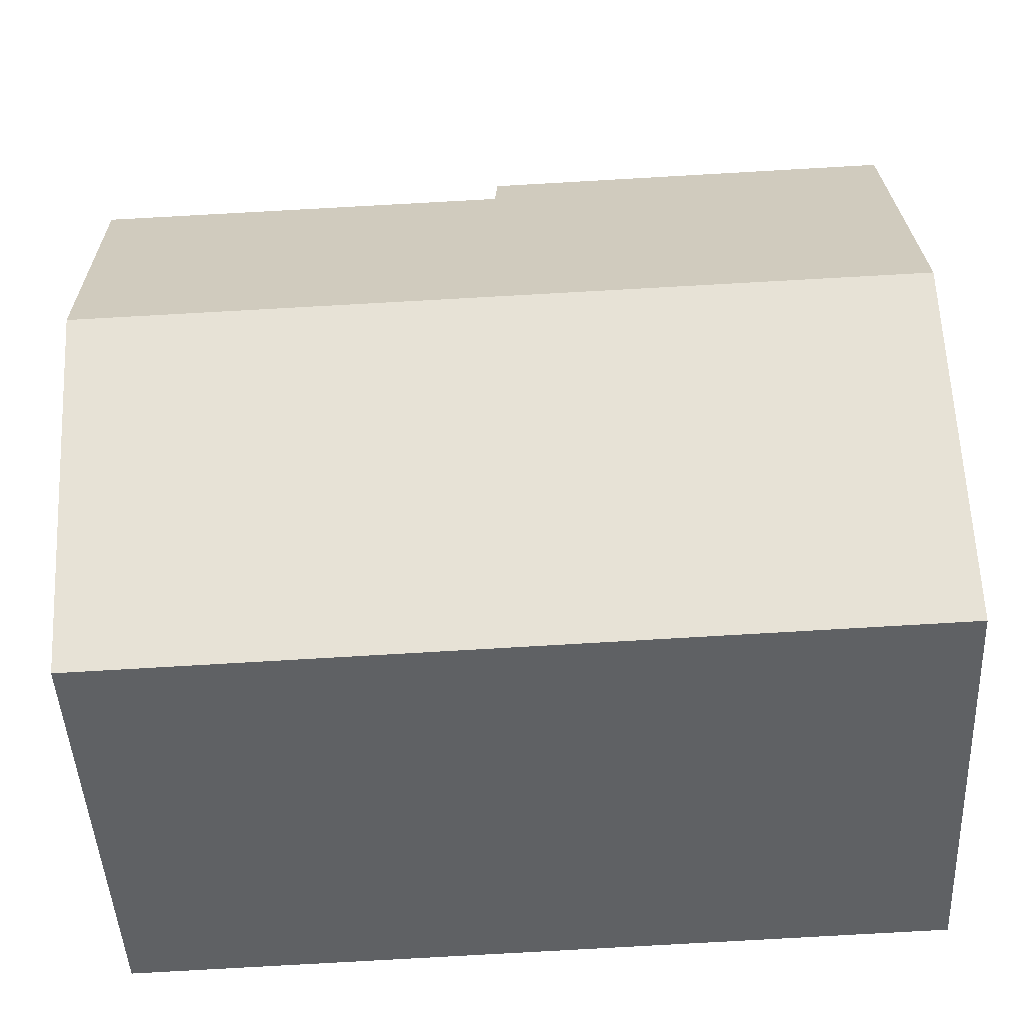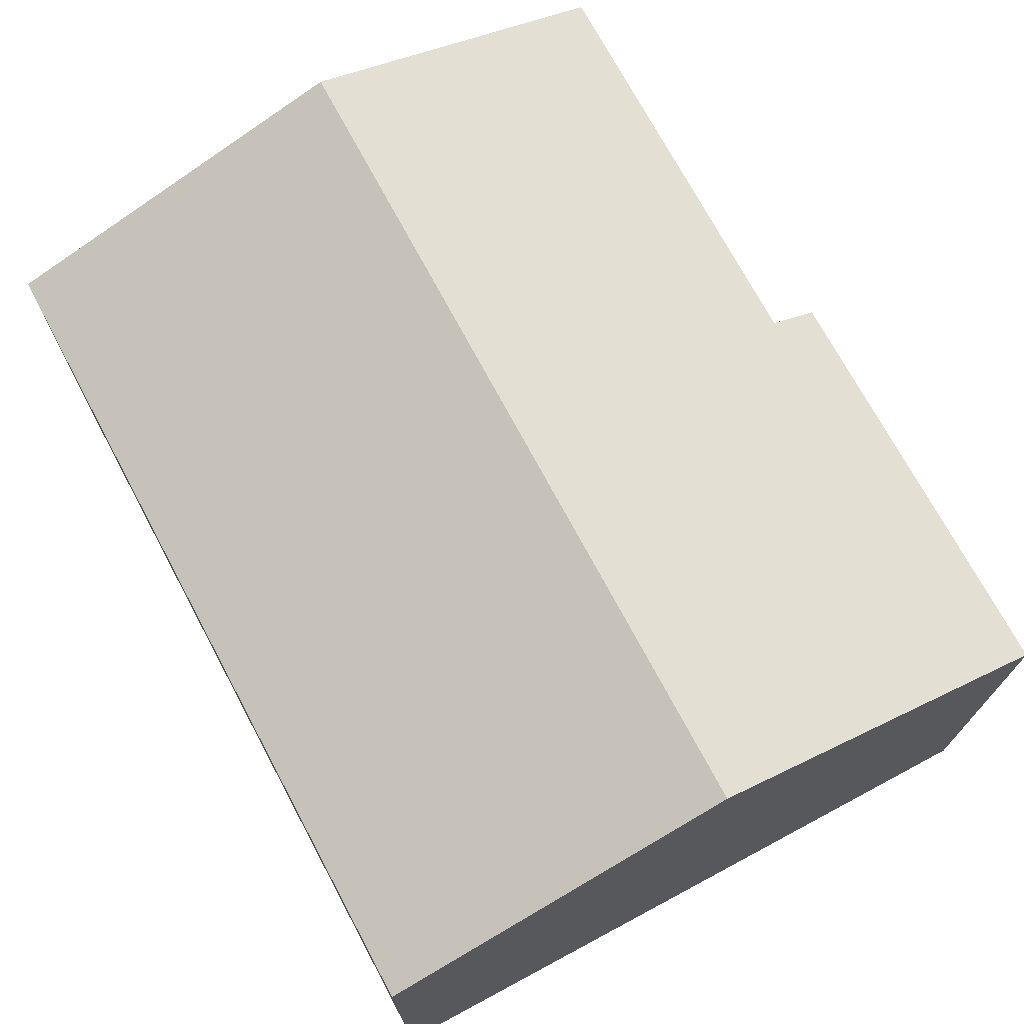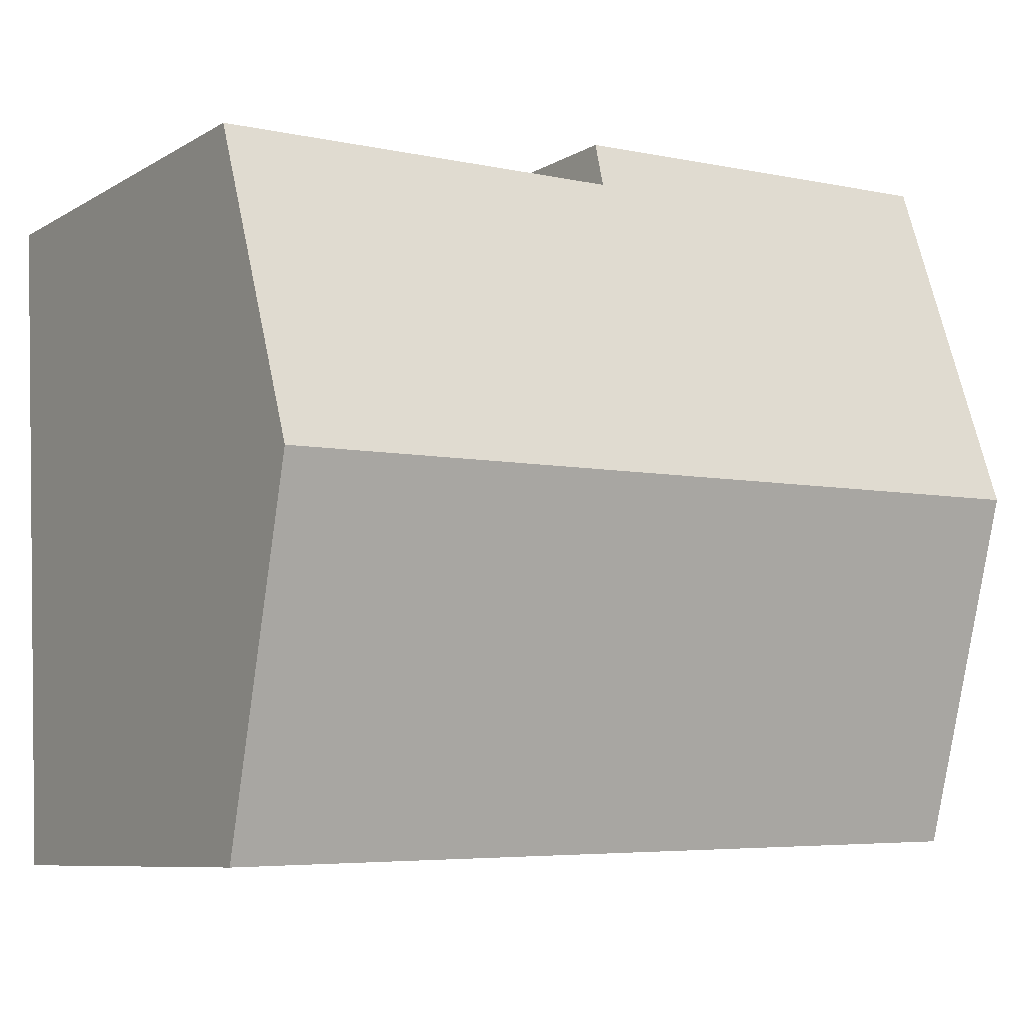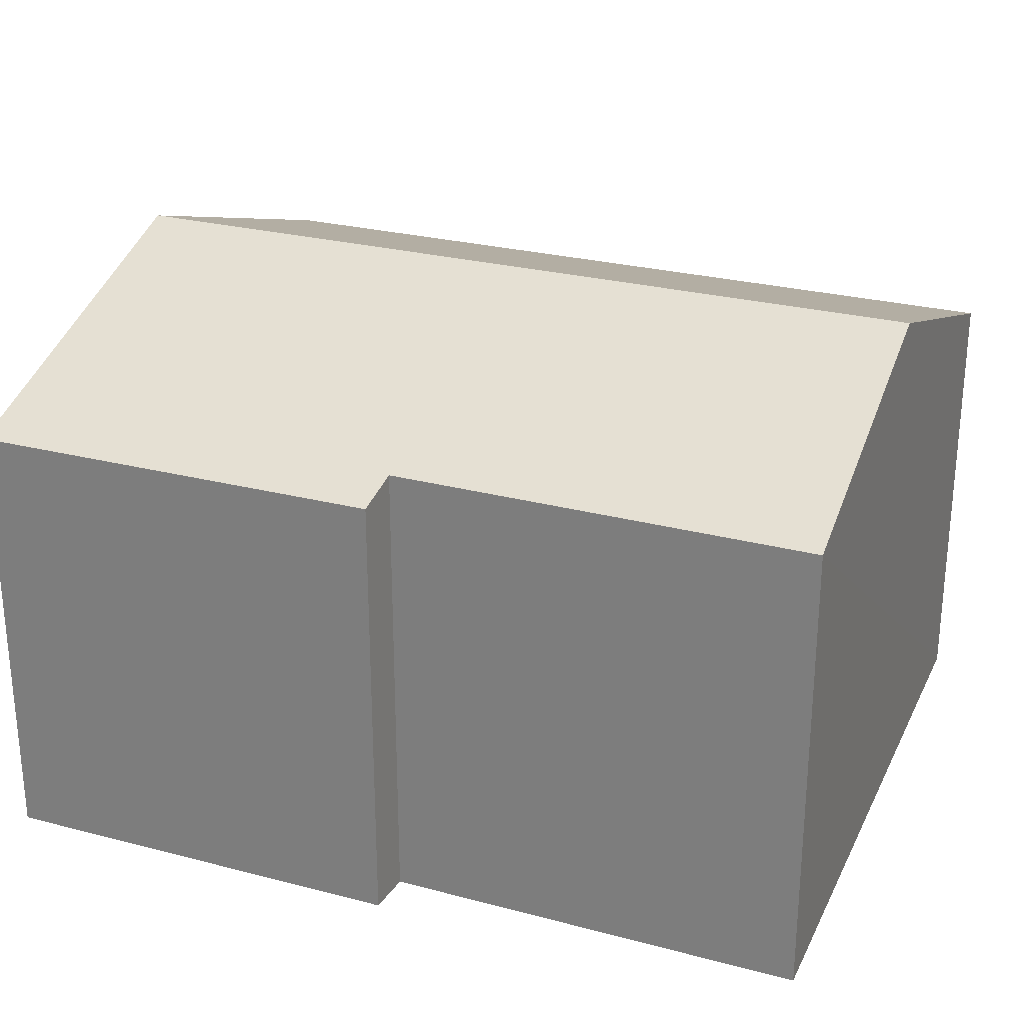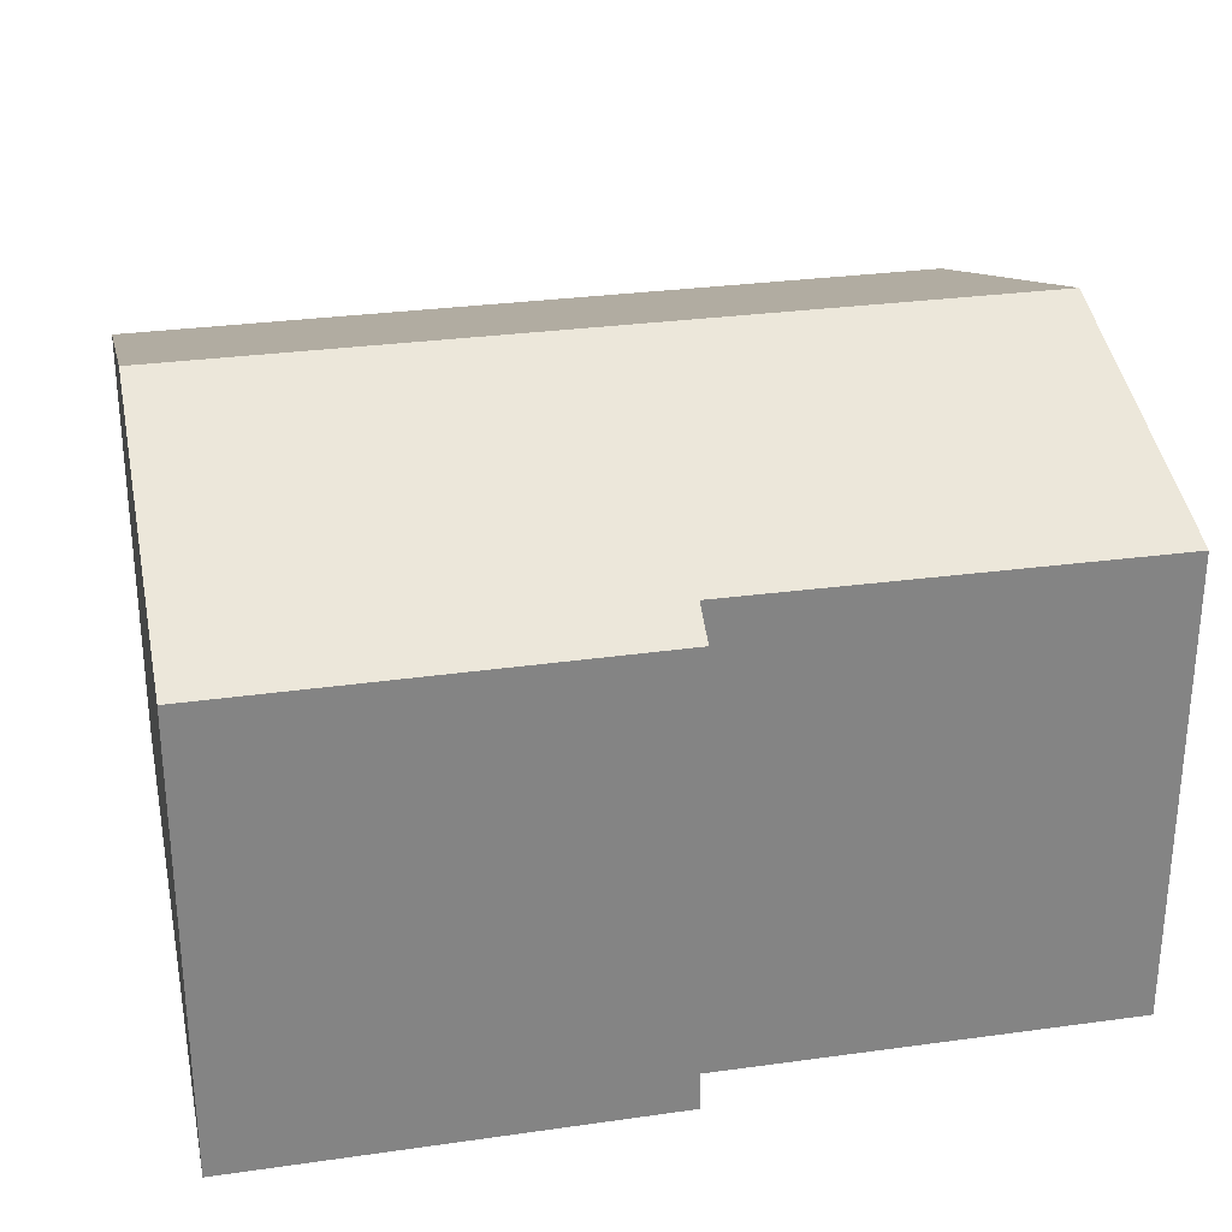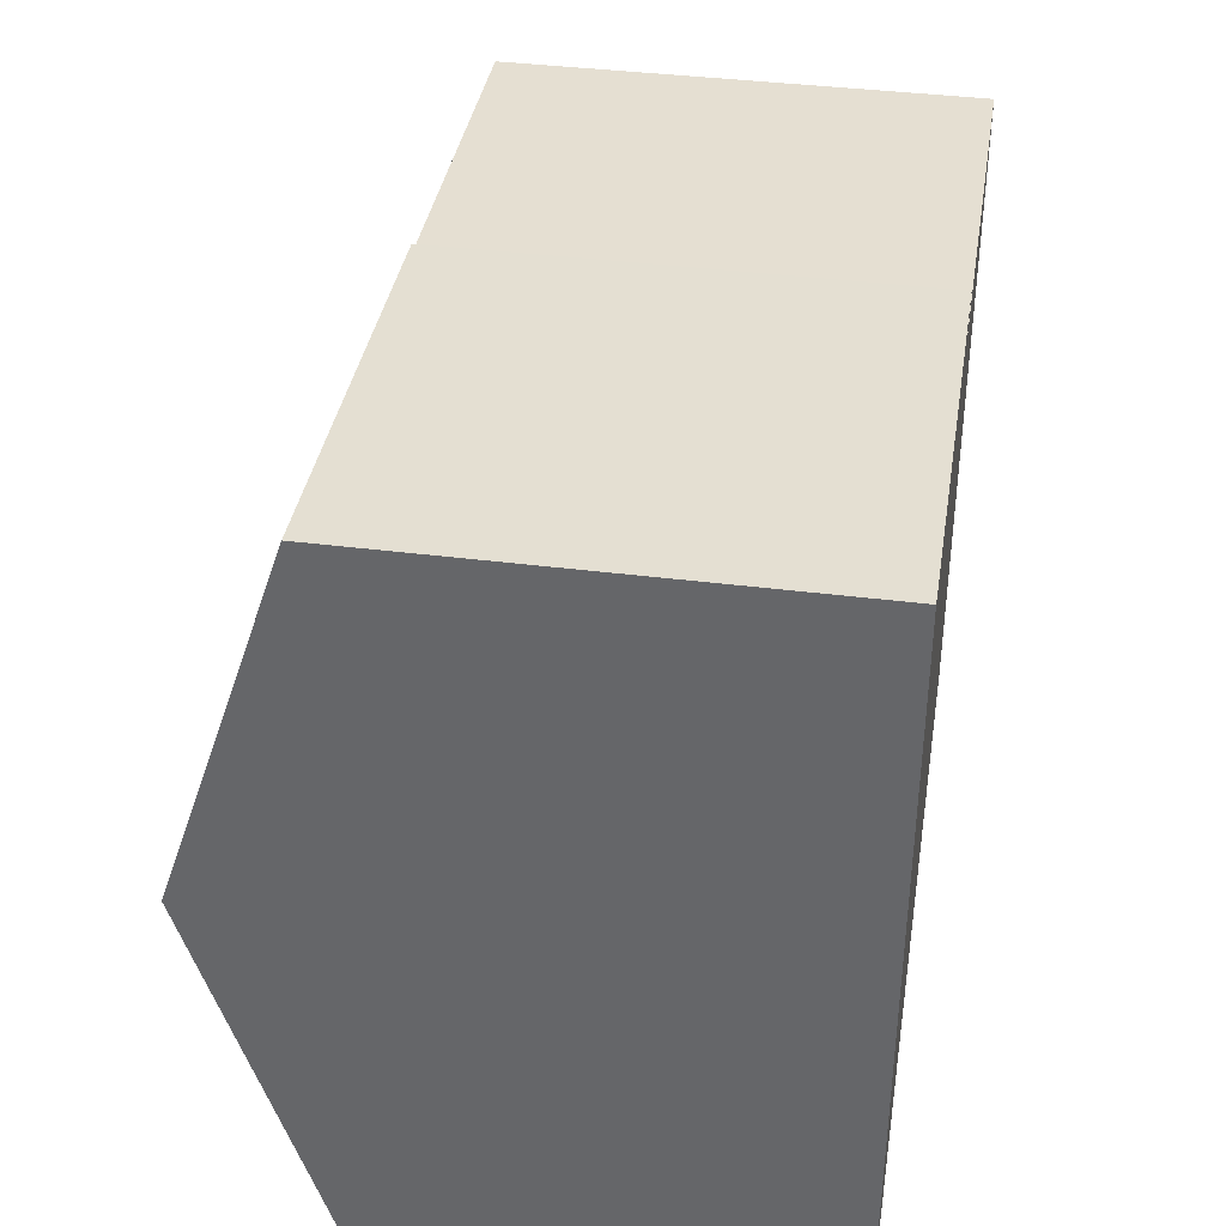
<metadata>
{"format":"obj","ext":"obj","renderer":"f3d","projection":"perspective","resolution":1024,"background":"white","views":[{"elev":-47.0,"azim":-177.2,"up":"+Z"},{"elev":71.8,"azim":-116.5,"up":"+Y"},{"elev":-8.3,"azim":146.7,"up":"+Z"},{"elev":26.5,"azim":23.9,"up":"+Y"},{"elev":29.0,"azim":-10.3,"up":"+Y"},{"elev":38.6,"azim":-80.9,"up":"+Z"}]}
</metadata>
<code>
v  0.213 11.94 7.411
v  5.646 9.443 -0.168
v  0 9.45 5.786e-16
v  17.8 11.94 6.951
v  12.6 9.434 -0.375
v  17.5 9.428 -0.521
v  9.203 9.449 14.59
v  0.427 9.439 14.86
v  9.243 9.771 13.63
v  18.07 9.76 13.44
v  17.5 3.19e-17 -0.521
v  12.6 2.296e-17 -0.375
v  5.646 1.029e-17 -0.168
v  0 0 0
v  0.213 -4.538e-16 7.411
v  0.427 -9.096e-16 14.86
v  9.203 -8.936e-16 14.59
v  9.243 -8.348e-16 13.63
v  18.07 -8.227e-16 13.44
v  17.8 -4.256e-16 6.951
g defaultobject
f 1 2 3
f 2 1 4
f 2 4 5
f 5 4 6
f 7 1 8
f 1 7 9
f 1 9 4
f 4 9 10
f 11 5 6
f 5 11 2
f 2 11 12
f 2 12 3
f 3 12 13
f 3 13 14
f 14 1 3
f 1 14 8
f 8 14 15
f 8 15 16
f 8 17 7
f 17 8 16
f 18 10 9
f 10 18 19
f 7 18 9
f 18 7 17
f 4 11 6
f 11 4 10
f 11 10 20
f 20 10 19
f 20 18 11
f 18 20 19
f 13 15 14
f 15 13 16
f 16 13 12
f 16 12 18
f 16 18 17
f 18 12 11

</code>
